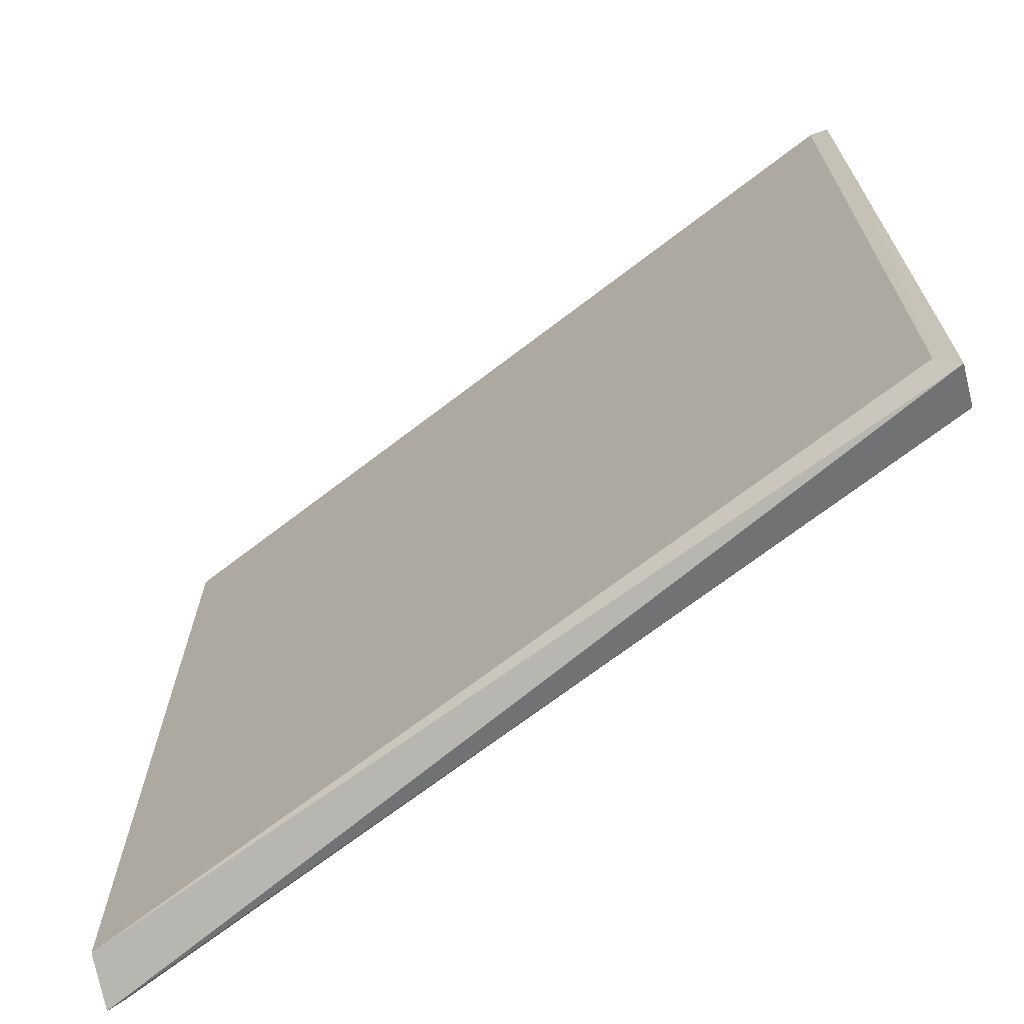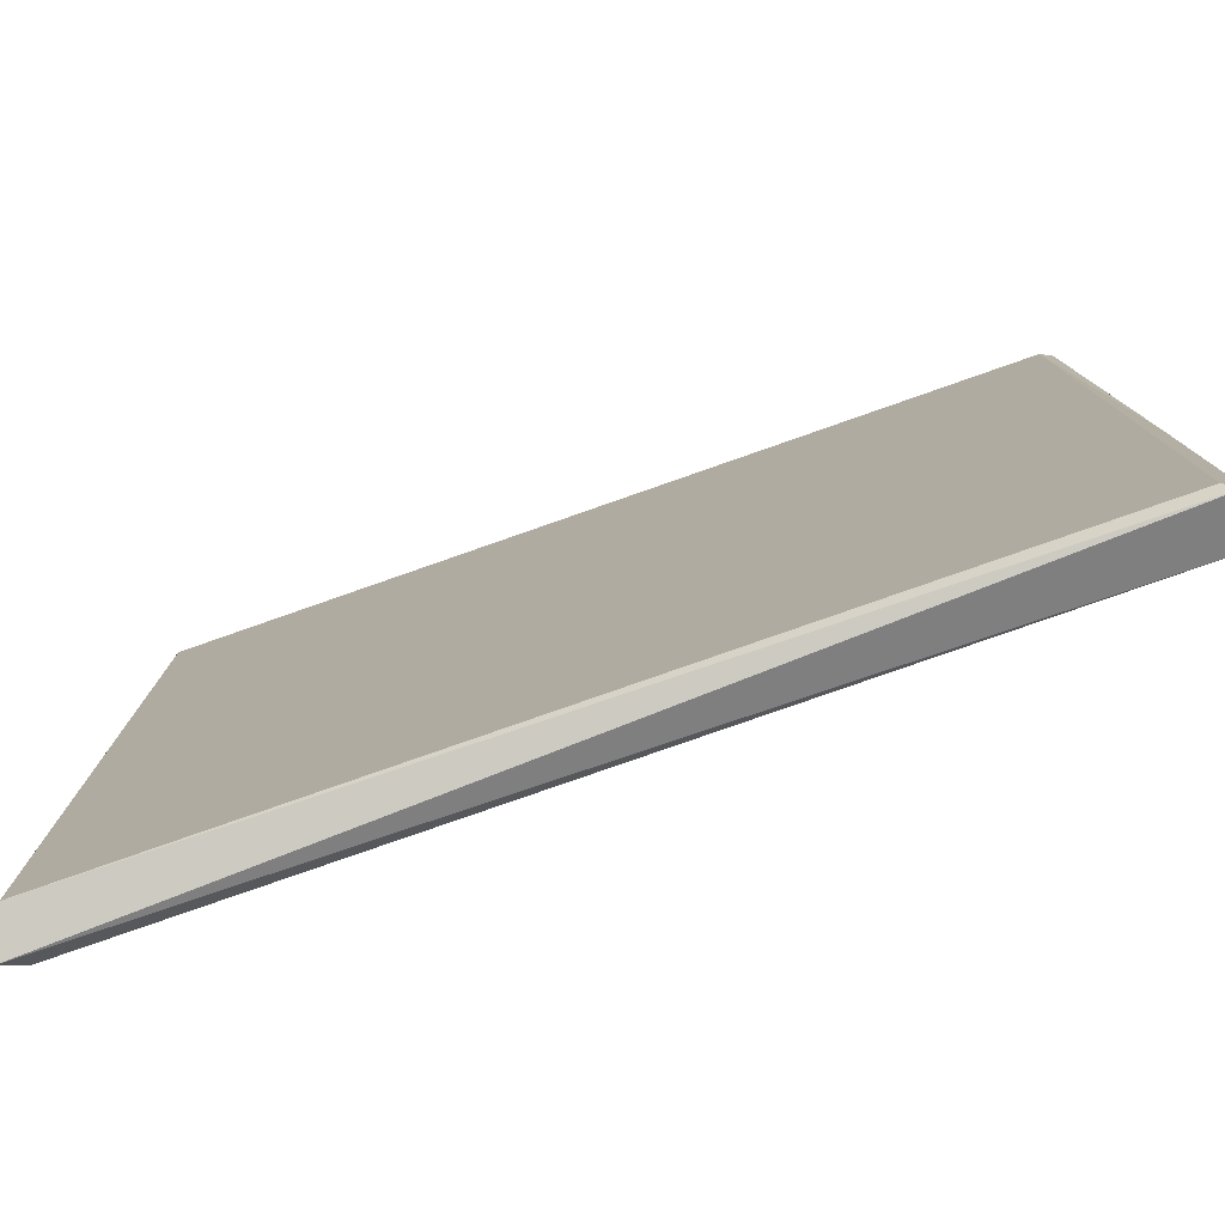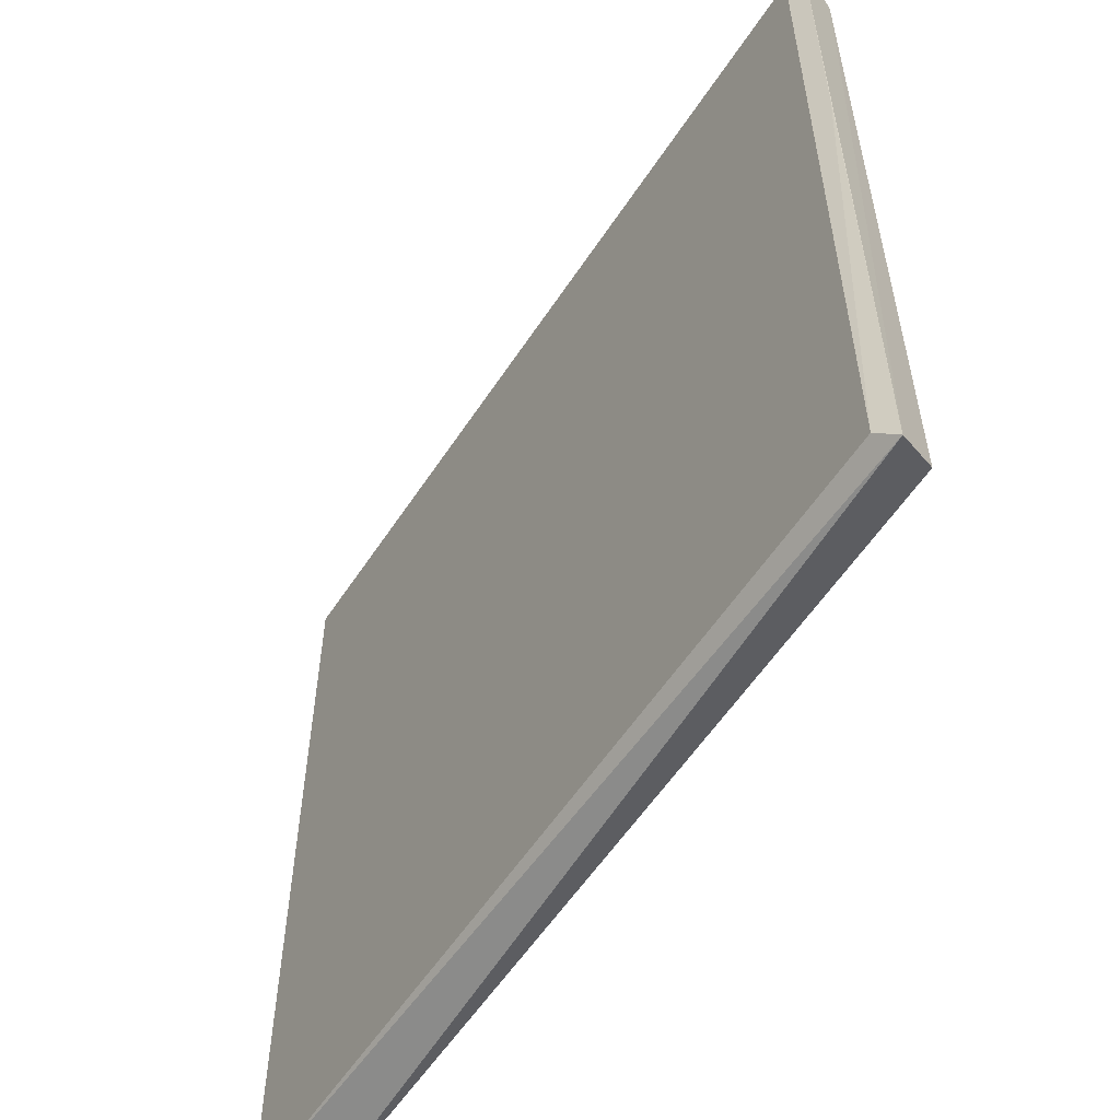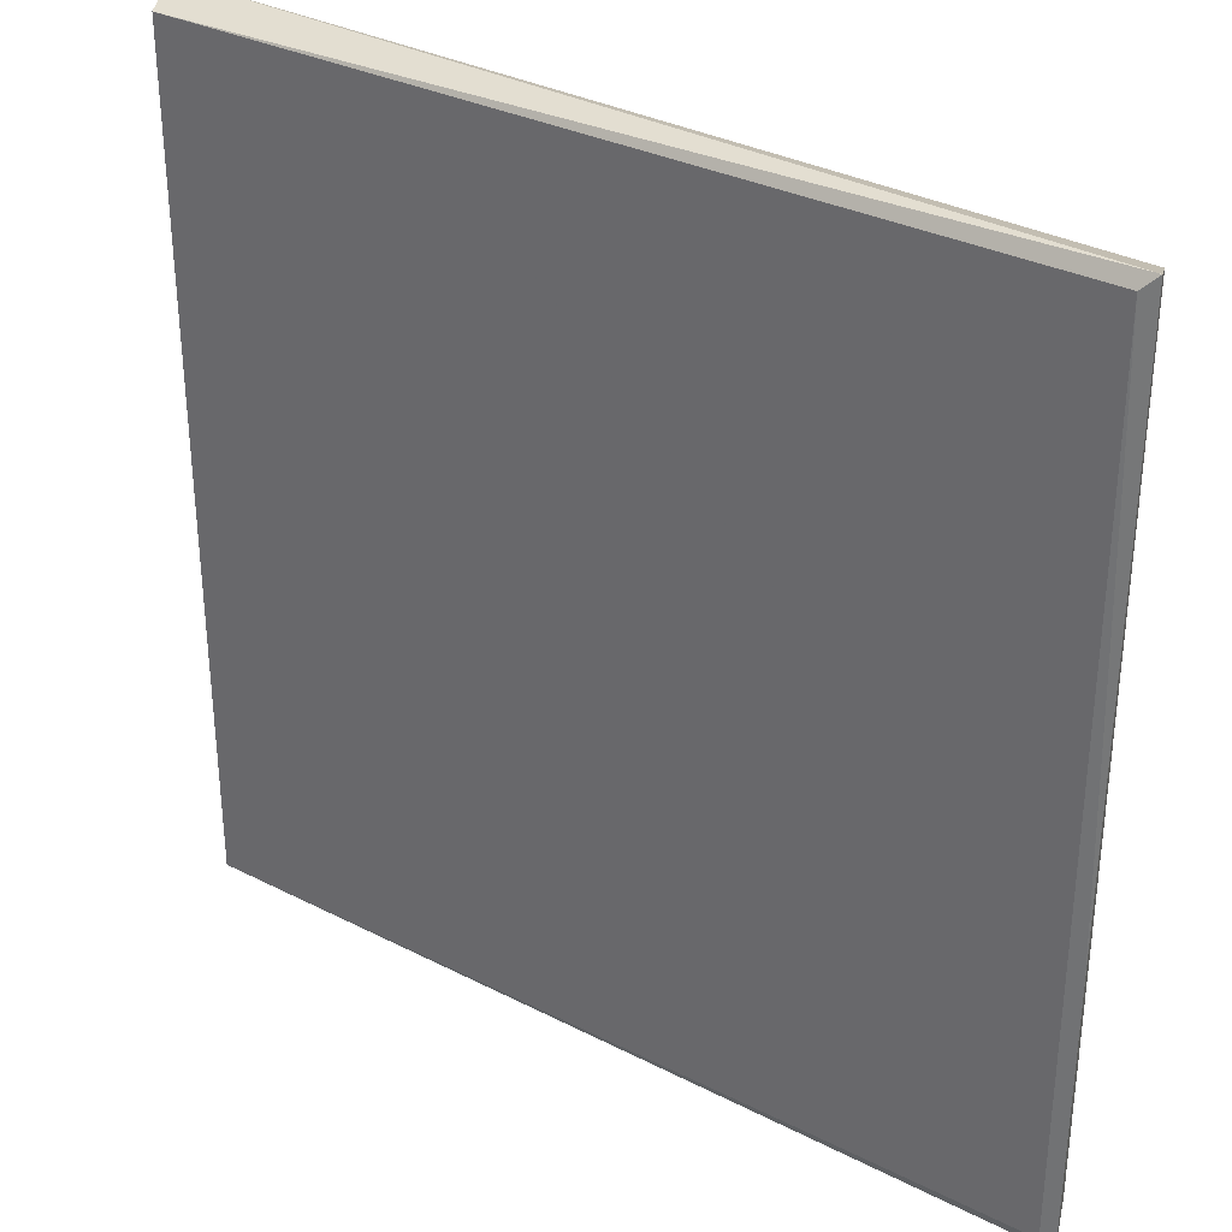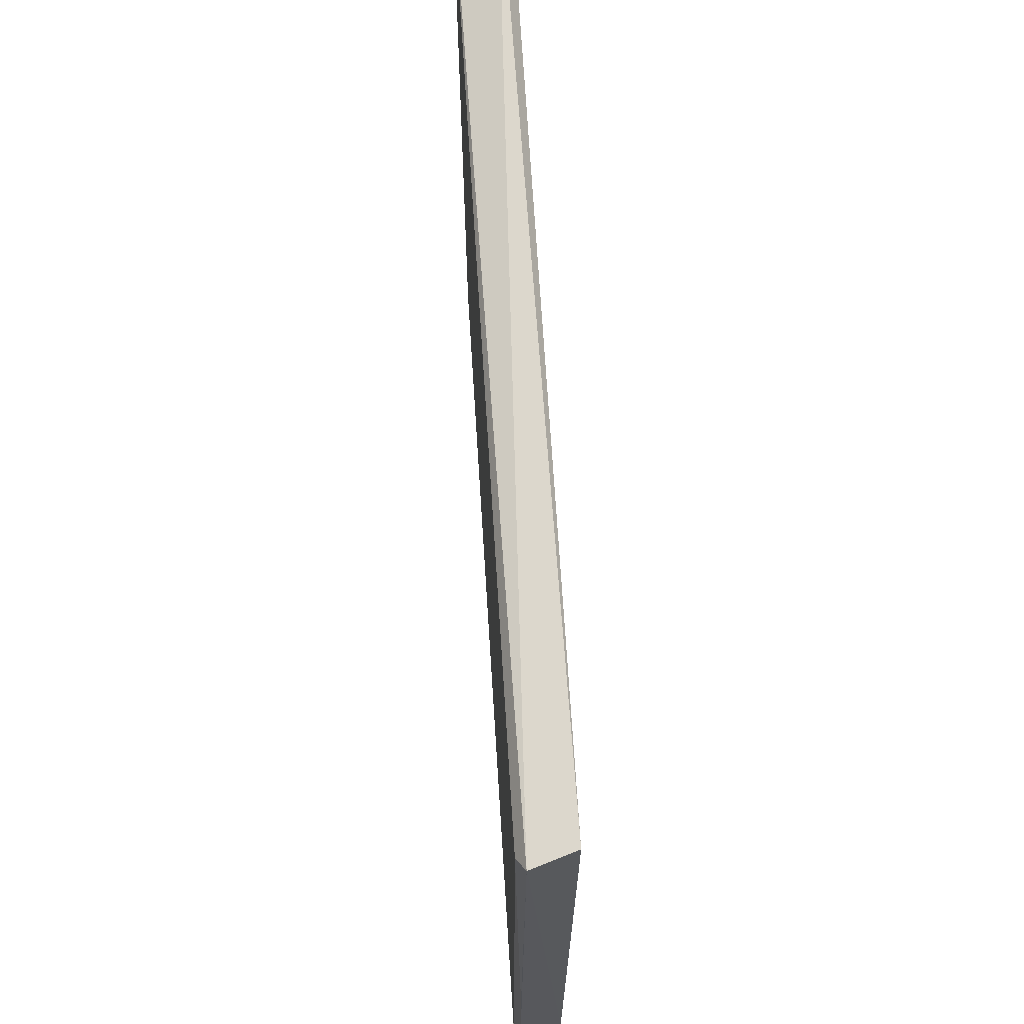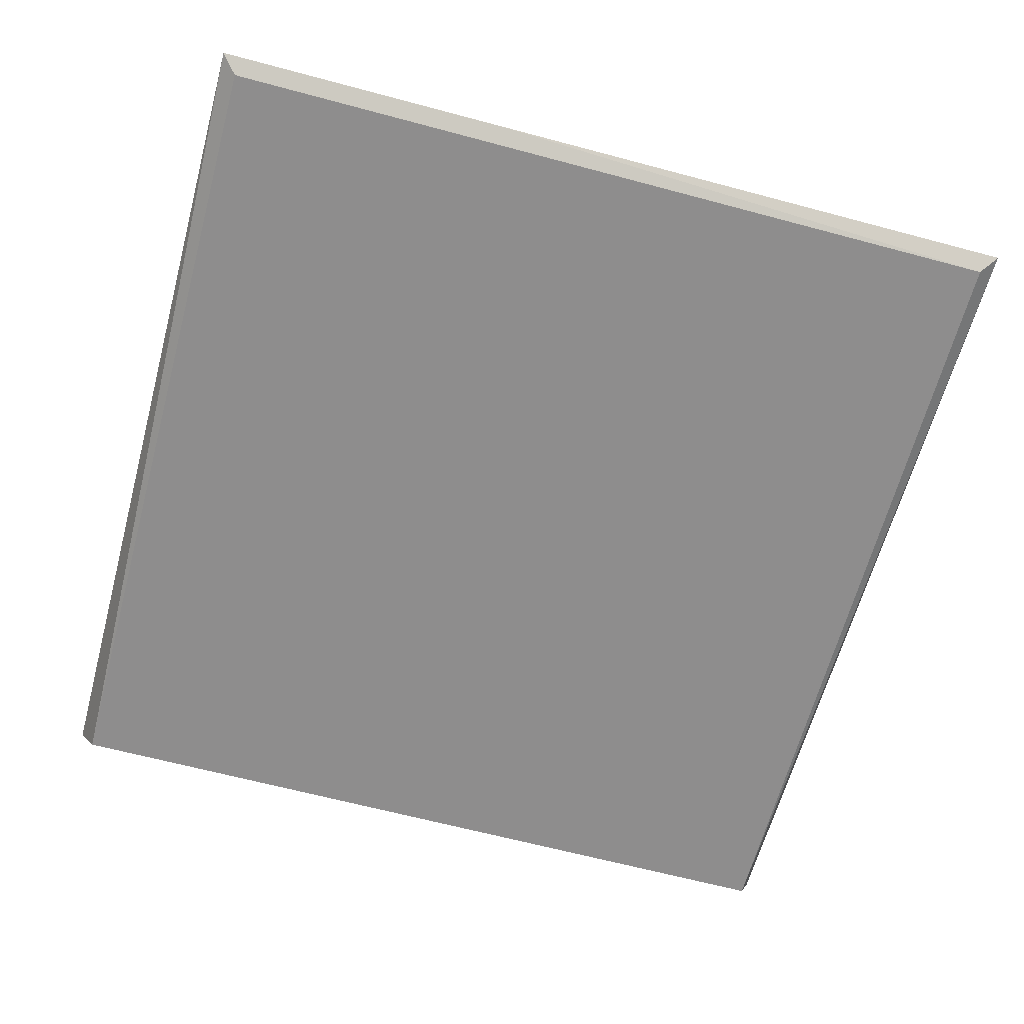
<metadata>
{"format":"obj","ext":"obj","renderer":"f3d","projection":"perspective","resolution":1024,"background":"white","views":[{"elev":-69.7,"azim":37.6,"up":"+Z"},{"elev":-79.3,"azim":-160.7,"up":"+Z"},{"elev":-57.2,"azim":57.1,"up":"+Z"},{"elev":32.6,"azim":-145.0,"up":"+Z"},{"elev":69.6,"azim":-93.6,"up":"+Z"},{"elev":-64.7,"azim":74.9,"up":"+Y"}]}
</metadata>
<code>
v 0.593 -0.562 0.6136
v 0.593 -0.562 0.206
v -0.5894 -0.5161 -0.5429
v -0.5721 -0.5085 -0.5262
v -0.5721 -0.5085 0.5968
v 0.5697 -0.575 -0.5203
v 0.5697 -0.575 0.591
v -0.5662 -0.575 0.5909
v -0.5662 -0.575 -0.5202
v 0.593 -0.5592 -0.5429
v 0.5729 -0.5085 -0.526
v 0.5729 -0.5085 0.5967
v -0.5894 -0.5161 -0.164
v -0.5894 -0.519 0.6136
f 3 14 13
f 8 9 6
f 4 12 11
f 12 4 5
f 1 8 7
f 6 1 7
f 8 6 7
f 4 11 3
f 6 9 10
f 12 1 10
f 11 12 10
f 9 3 10
f 3 11 10
f 8 1 14
f 9 8 14
f 1 12 14
f 12 5 14
f 3 9 14
f 1 6 2
f 10 1 2
f 6 10 2
f 5 4 13
f 4 3 13
f 14 5 13

</code>
